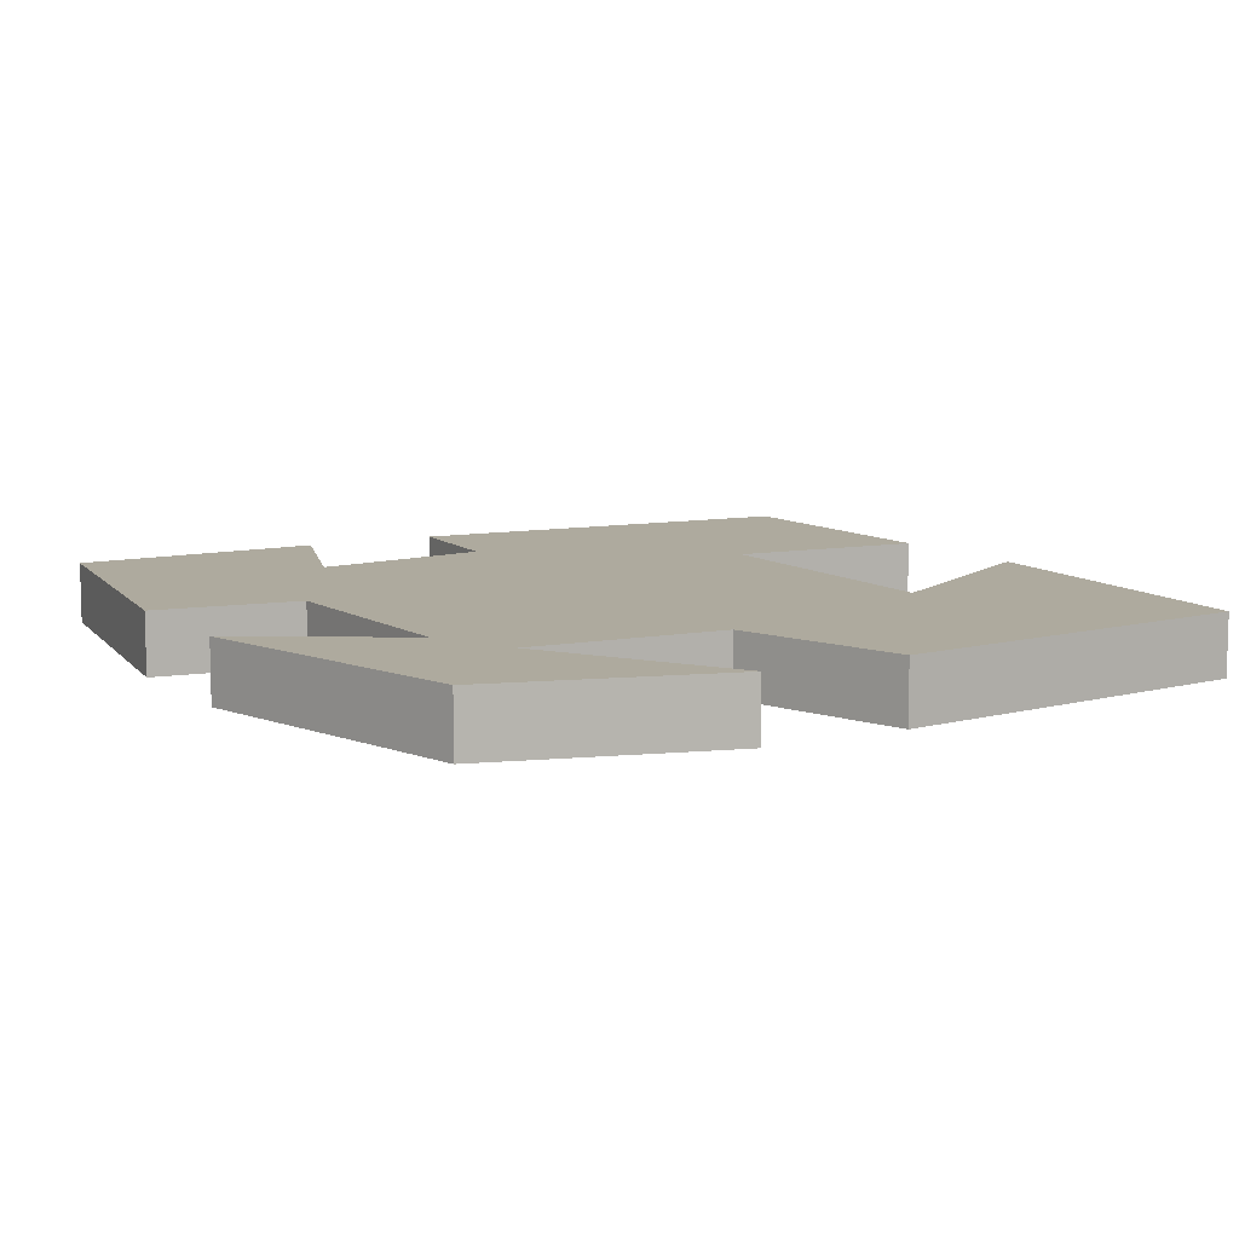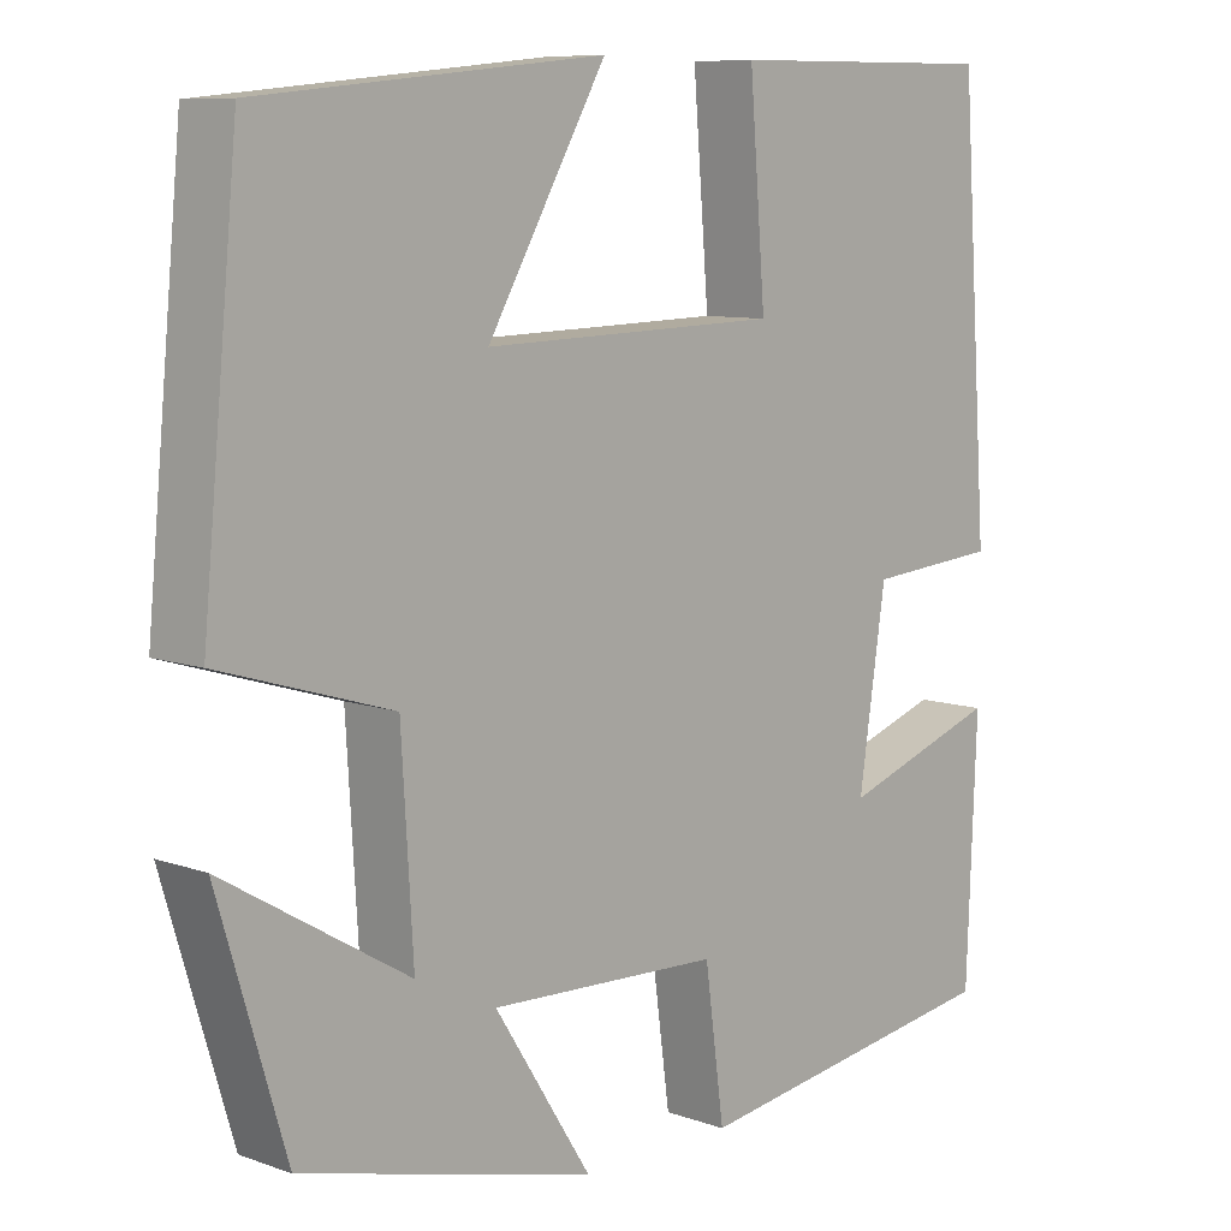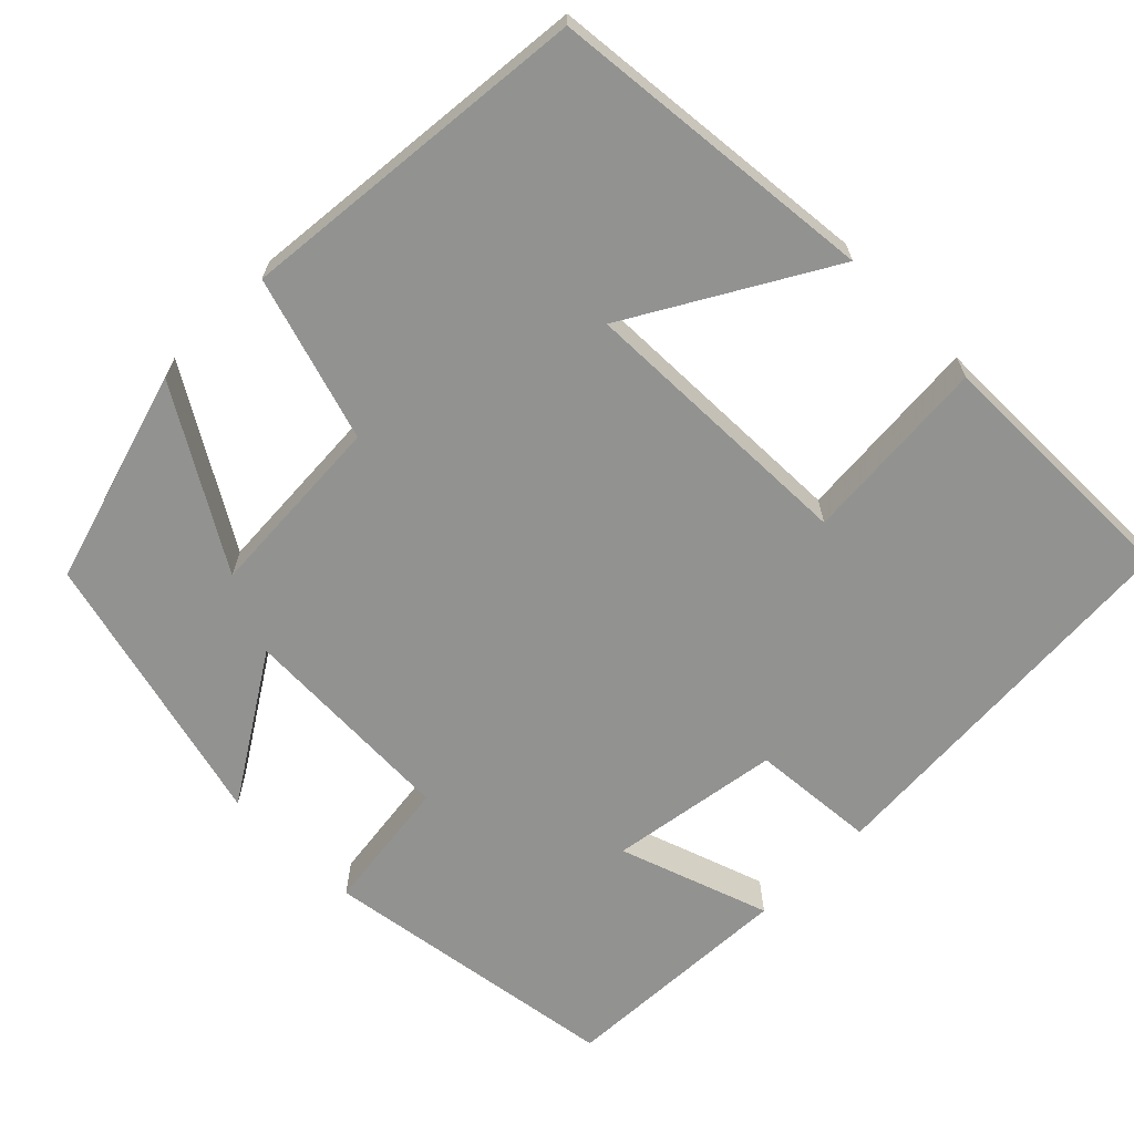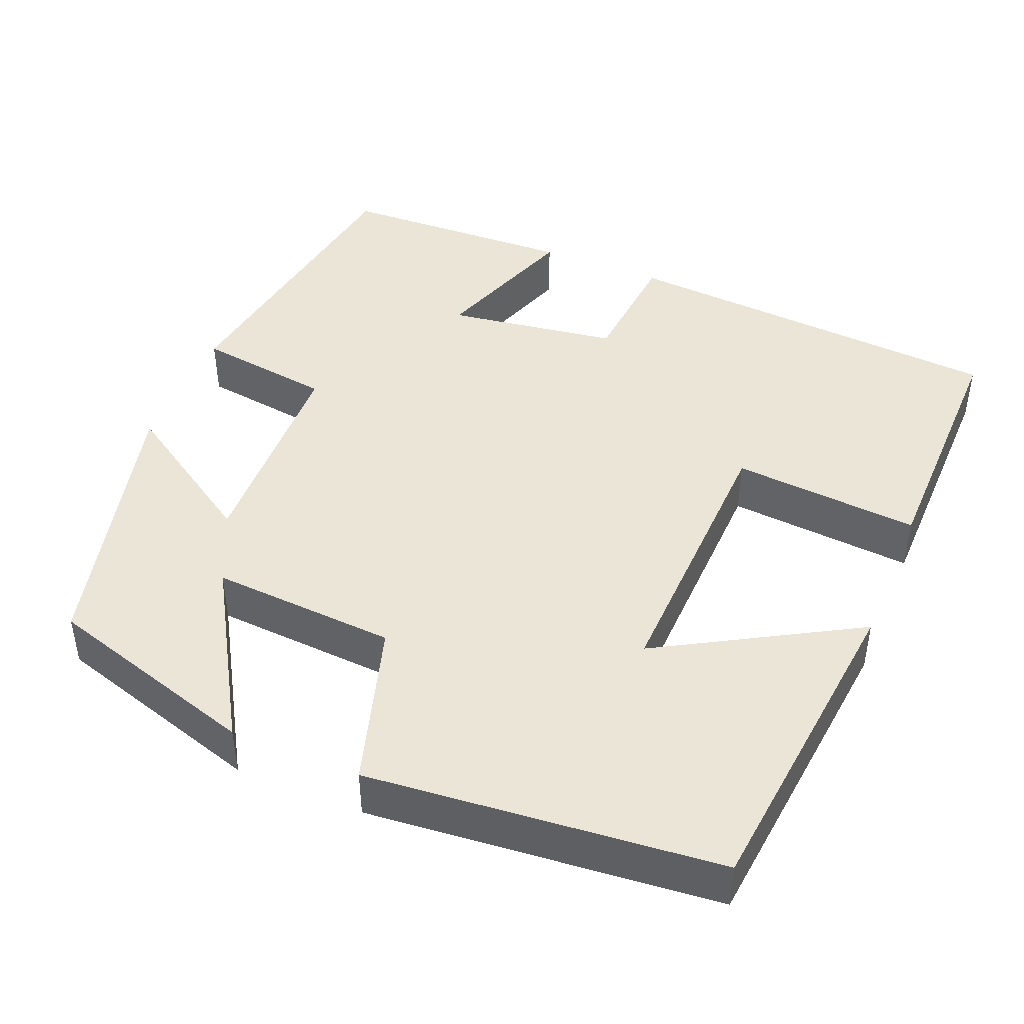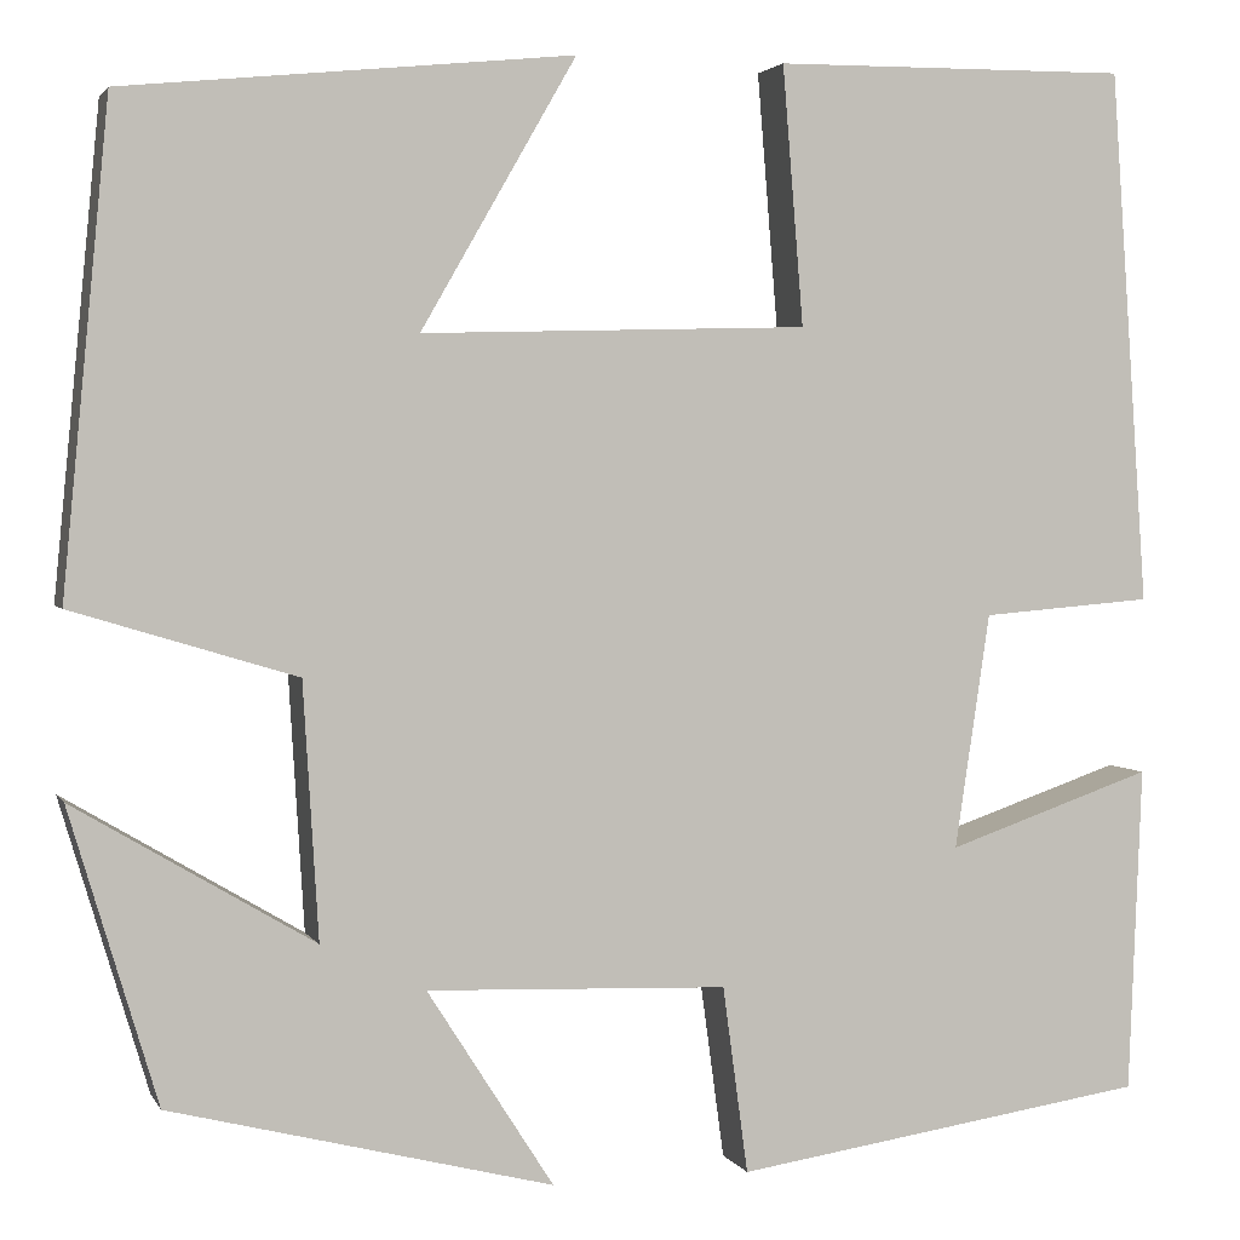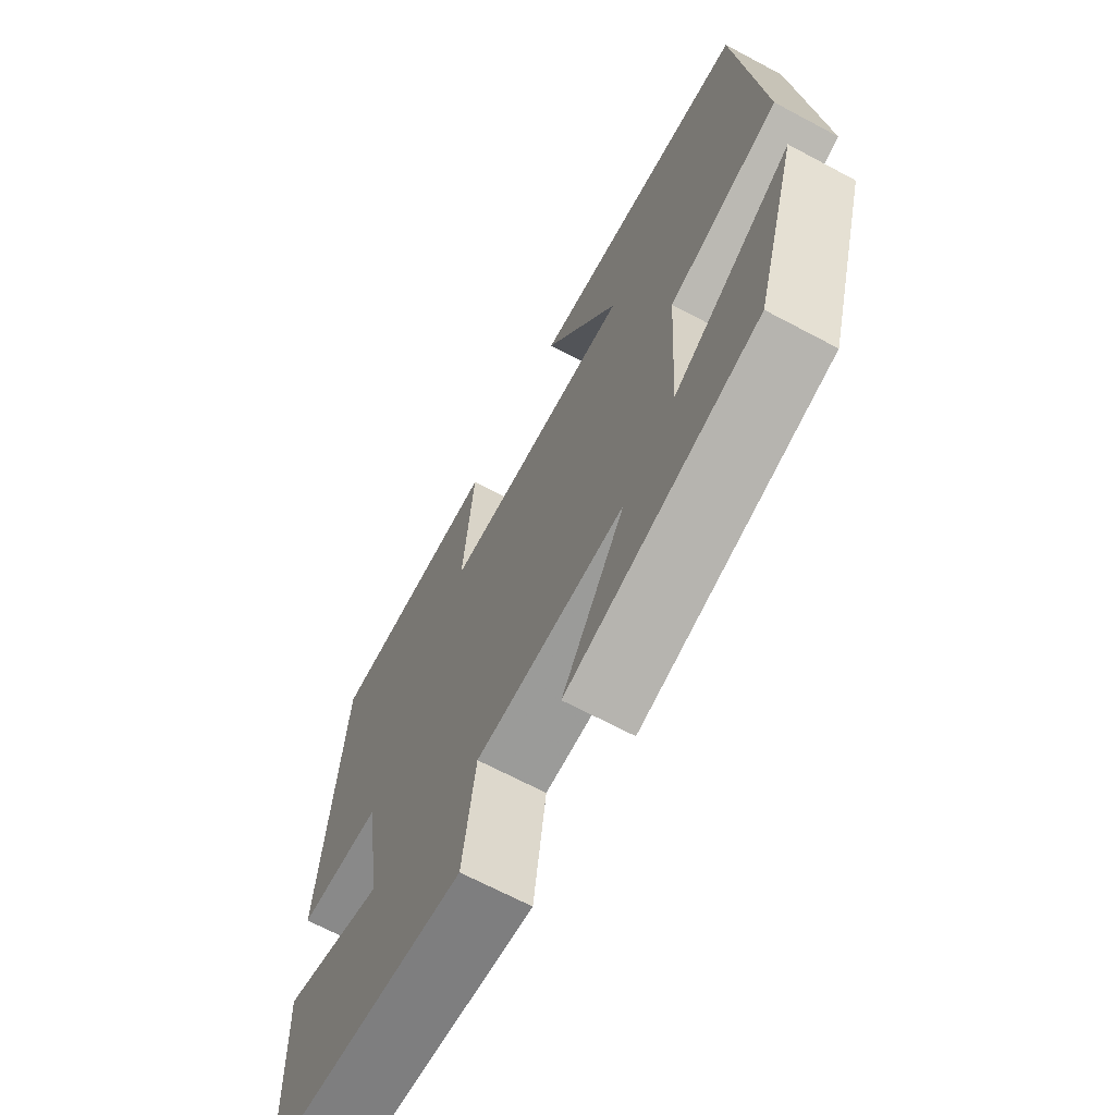
<metadata>
{"format":"obj","ext":"obj","renderer":"f3d","projection":"perspective","resolution":1024,"background":"white","views":[{"elev":9.2,"azim":-120.4,"up":"+Y"},{"elev":8.7,"azim":-46.2,"up":"+Z"},{"elev":-66.2,"azim":-45.1,"up":"+Y"},{"elev":44.3,"azim":-67.4,"up":"+Y"},{"elev":2.7,"azim":-16.2,"up":"+Z"},{"elev":-67.6,"azim":-118.1,"up":"+Z"}]}
</metadata>
<code>
v 0.466 0.07 0.503
v 0.5 0.07 0.016
v 0.344 0.07 0.003
v 0.312 0.07 -0.211
v 0.5 0.07 -0.146
v 0.488 0.07 -0.443
v 0.11 0.07 -0.5
v 0.087 0.07 -0.33
v -0.187 0.07 -0.32
v -0.072 0.07 -0.5
v -0.42 0.07 -0.412
v -0.5 0.07 -0.145
v -0.282 0.07 -0.275
v -0.296 0.07 -0.043
v -0.5 0.07 0.019
v -0.458 0.07 0.458
v -0.05 0.07 0.5
v -0.191 0.07 0.255
v 0.161 0.07 0.265
v 0.142 0.07 0.5
v 0.466 0 0.503
v 0.5 0 0.016
v 0.344 0 0.003
v 0.312 0 -0.211
v 0.5 0 -0.146
v 0.488 0 -0.443
v 0.11 0 -0.5
v 0.087 0 -0.33
v -0.187 0 -0.32
v -0.072 0 -0.5
v -0.42 0 -0.412
v -0.5 0 -0.145
v -0.282 0 -0.275
v -0.296 0 -0.043
v -0.5 0 0.019
v -0.458 0 0.458
v -0.05 0 0.5
v -0.191 0 0.255
v 0.161 0 0.265
v 0.142 0 0.5
f 19 20 1 2
f 18 19 2 3
f 15 16 17 18
f 14 15 18 3
f 13 14 3 4
f 10 11 12 13
f 9 10 13
f 8 9 13 4
f 6 7 8
f 4 5 6 8
f 22 21 40 39
f 23 22 39 38
f 38 37 36 35
f 23 38 35 34
f 24 23 34 33
f 33 32 31 30
f 33 30 29
f 24 33 29 28
f 28 27 26
f 28 26 25 24
f 1 21 22 2
f 2 22 23 3
f 3 23 24 4
f 4 24 25 5
f 5 25 26 6
f 6 26 27 7
f 7 27 28 8
f 8 28 29 9
f 9 29 30 10
f 10 30 31 11
f 11 31 32 12
f 12 32 33 13
f 13 33 34 14
f 14 34 35 15
f 15 35 36 16
f 16 36 37 17
f 17 37 38 18
f 18 38 39 19
f 19 39 40 20
f 20 40 21 1

</code>
